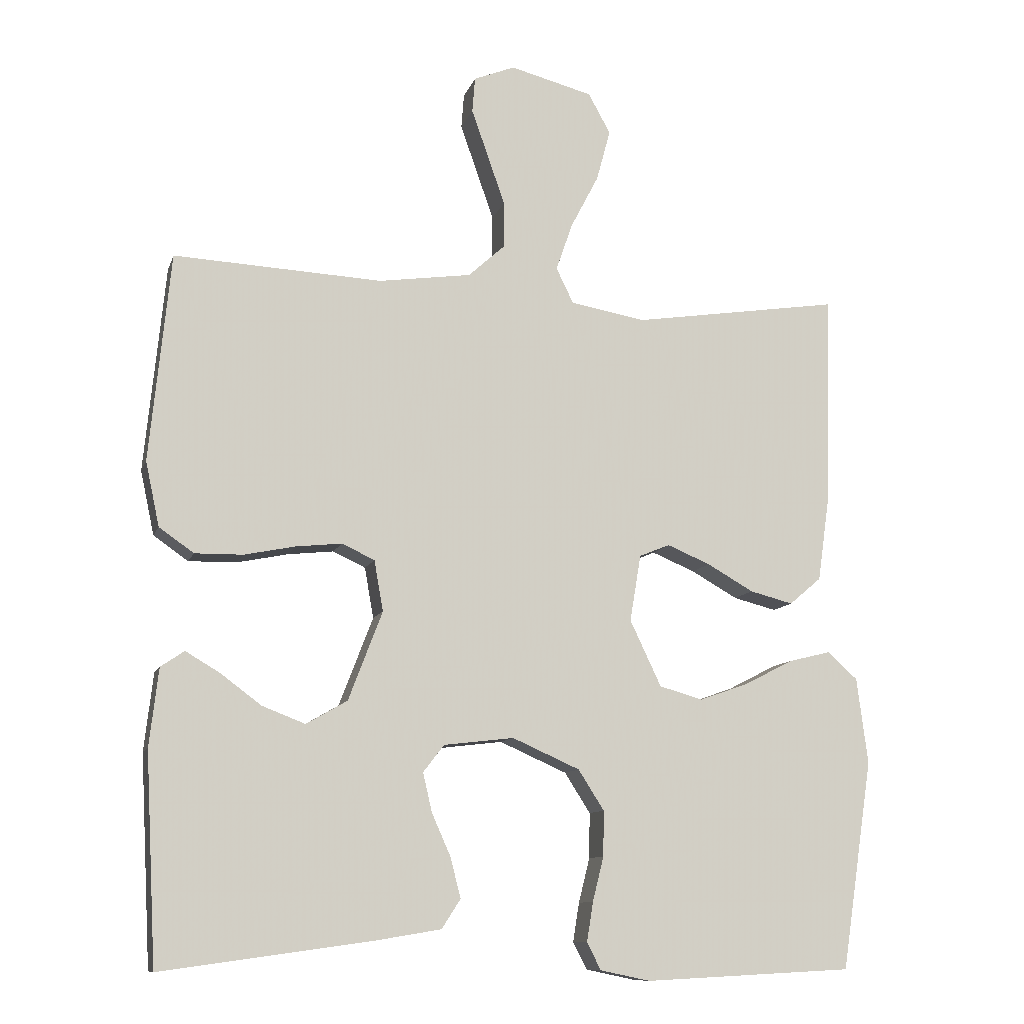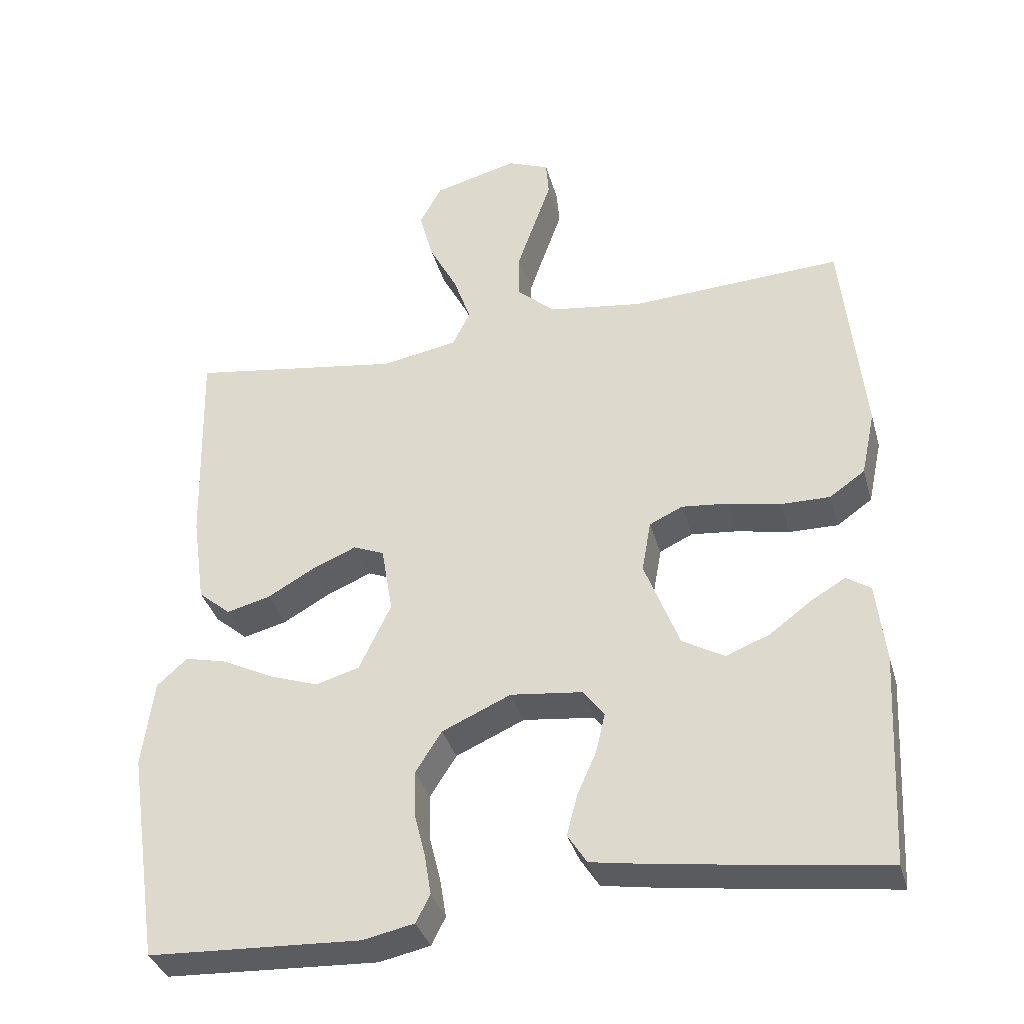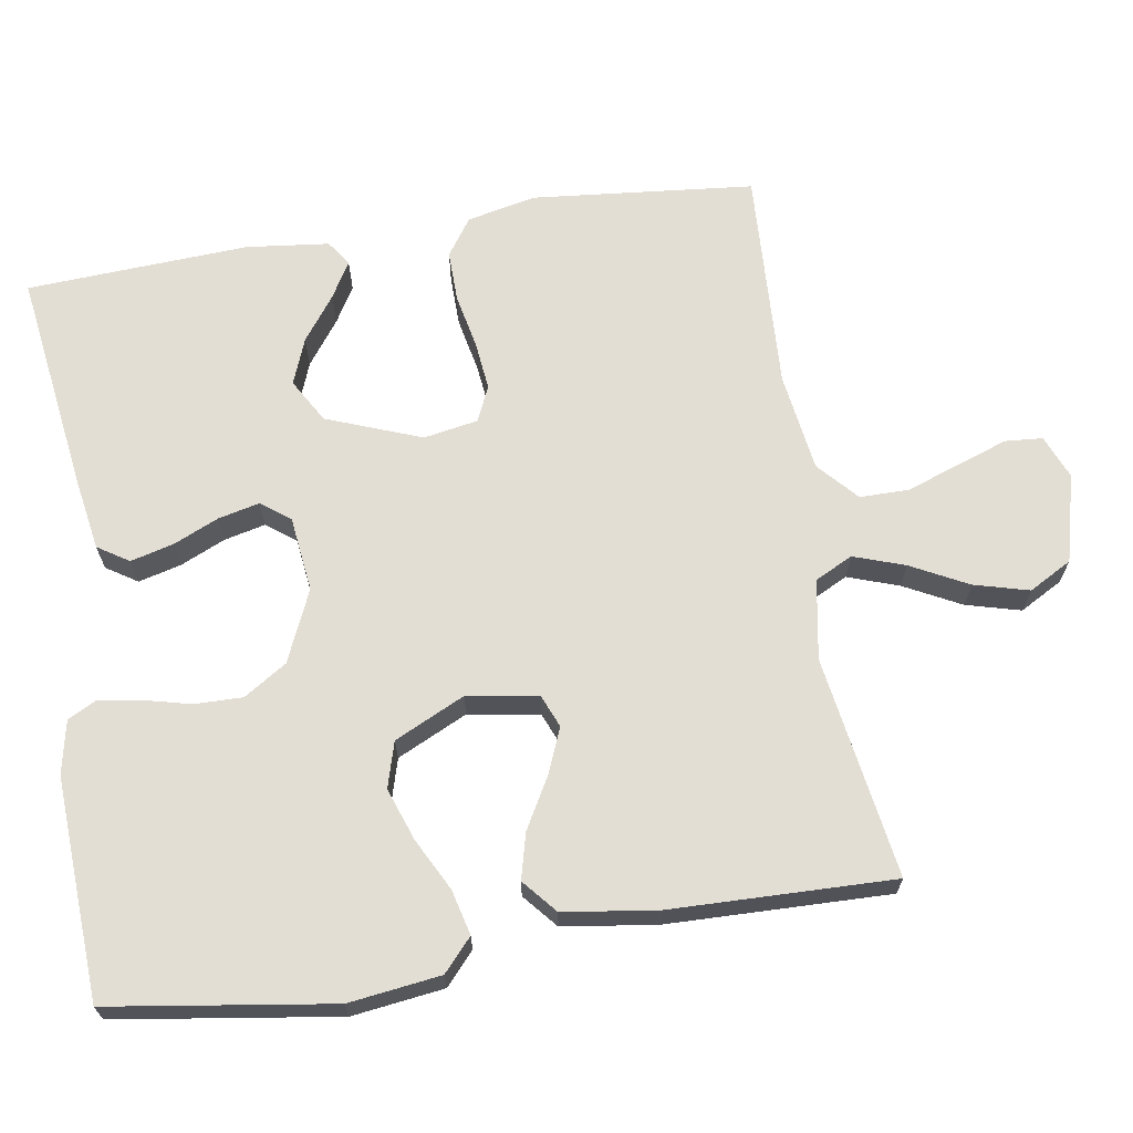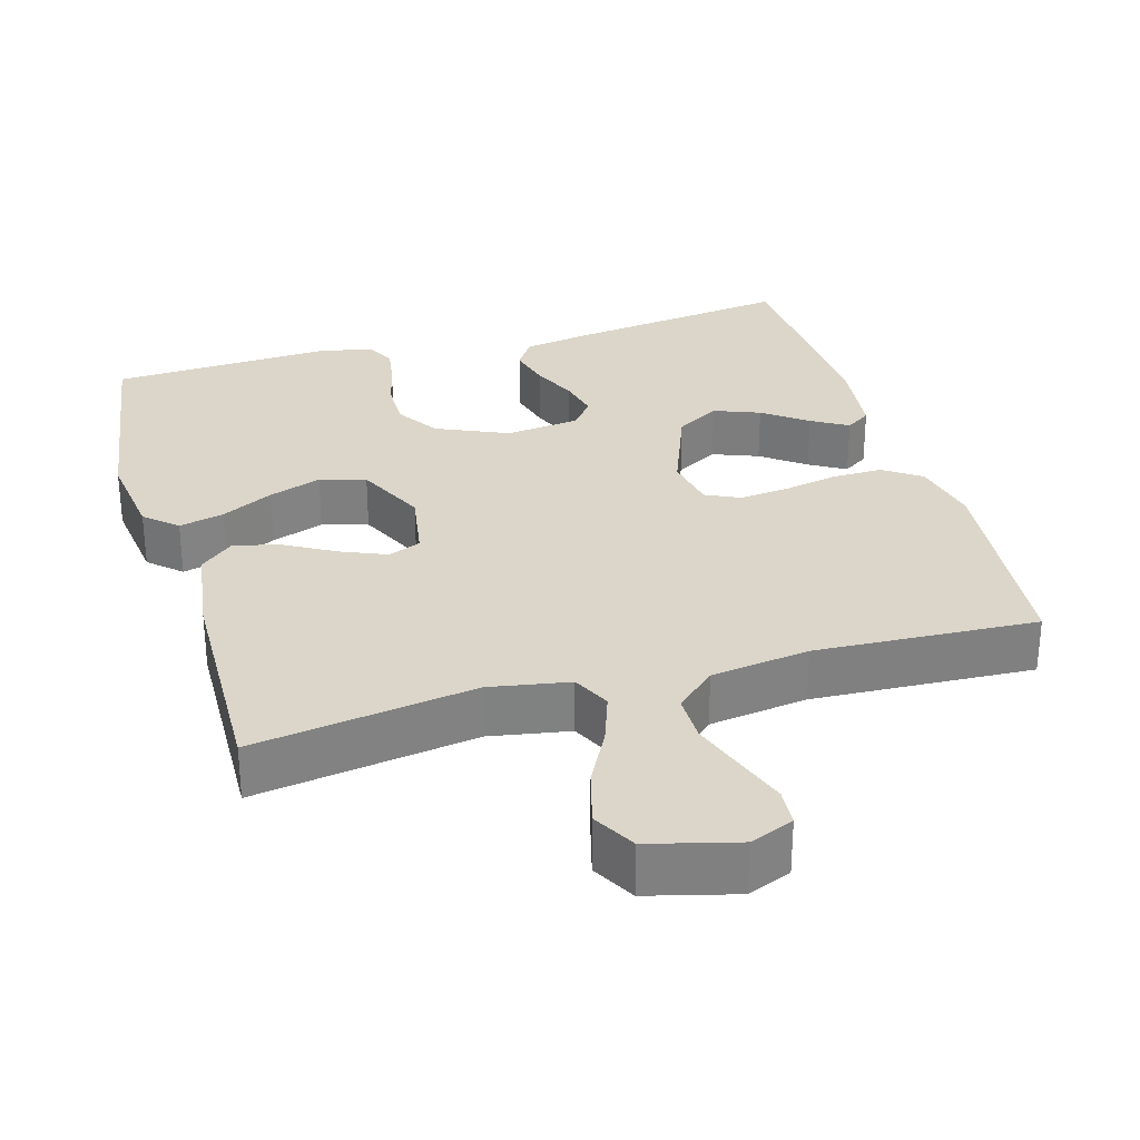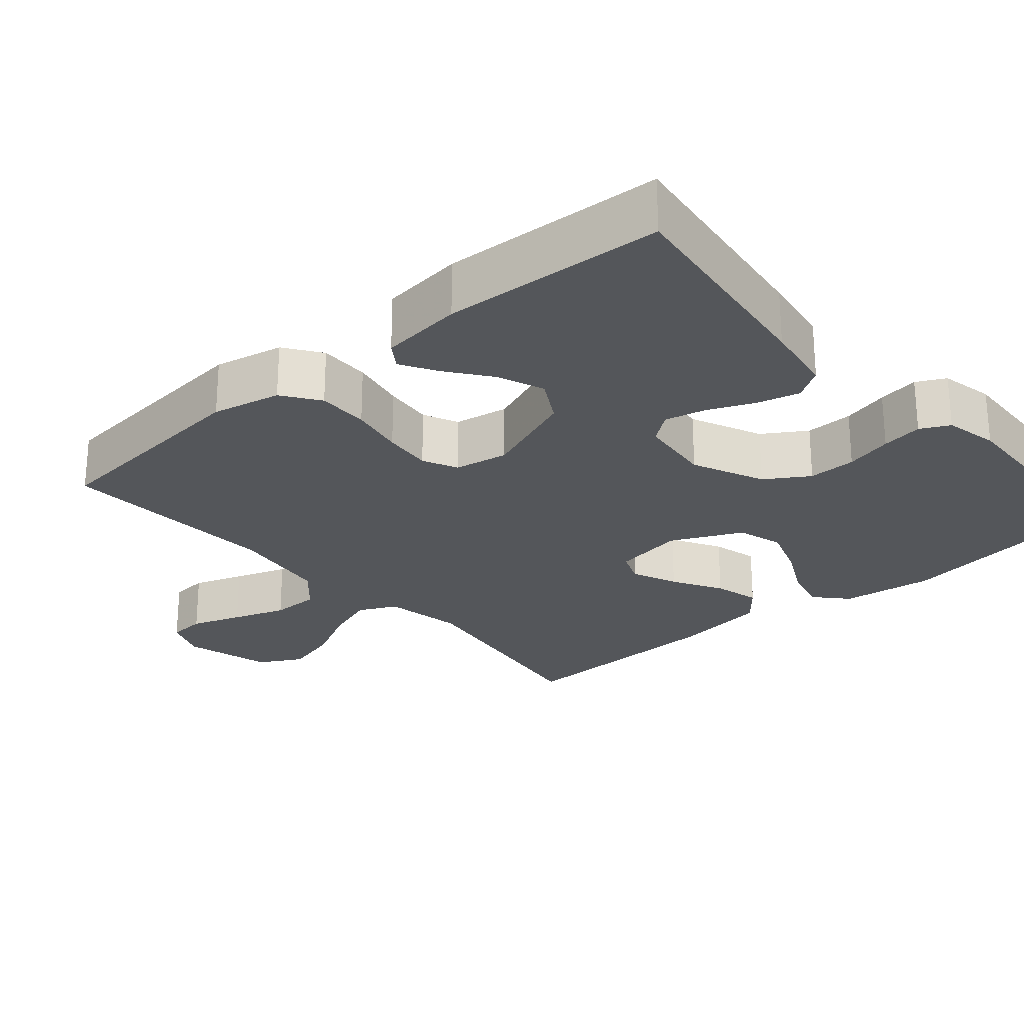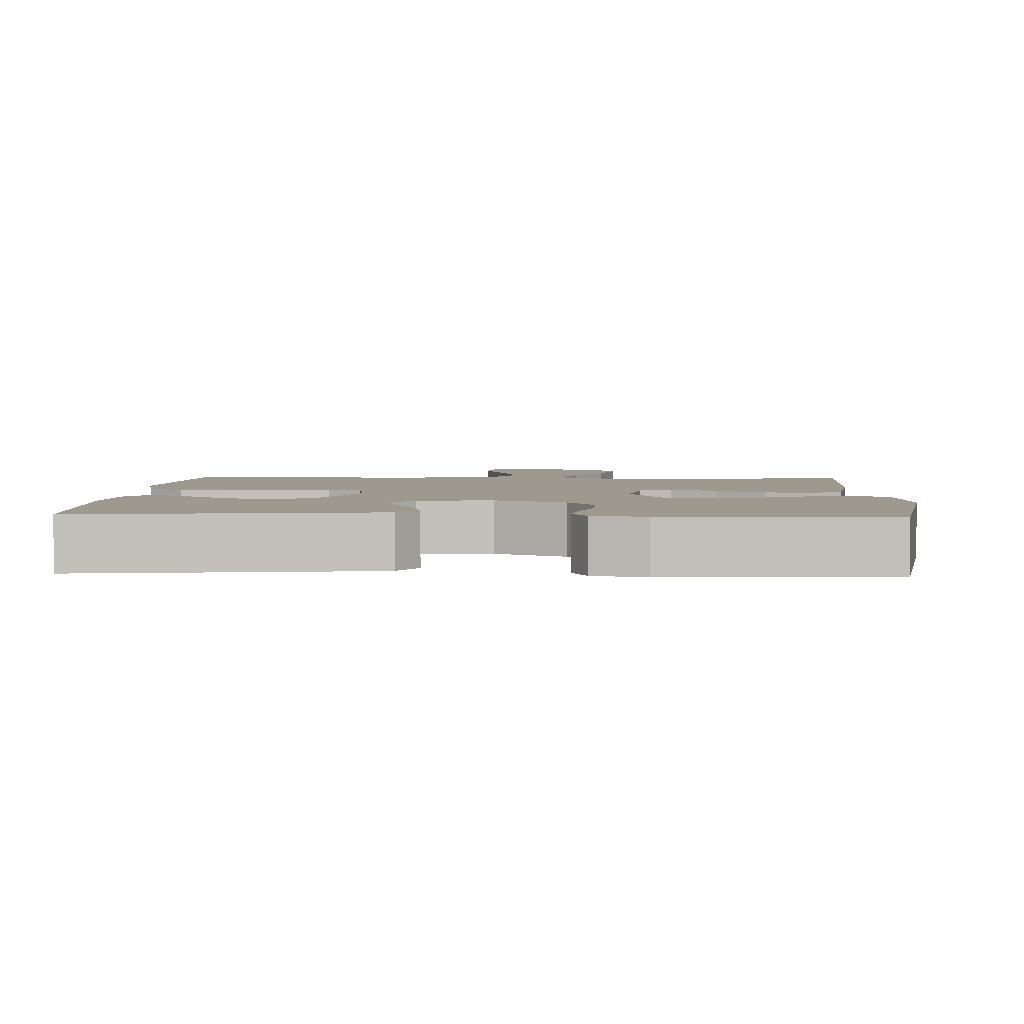
<metadata>
{"format":"obj","ext":"obj","renderer":"f3d","projection":"perspective","resolution":1024,"background":"white","views":[{"elev":-10.5,"azim":165.2,"up":"+Z"},{"elev":-35.8,"azim":15.2,"up":"+Z"},{"elev":67.3,"azim":-99.2,"up":"+Y"},{"elev":30.1,"azim":-16.1,"up":"+Y"},{"elev":-25.2,"azim":131.0,"up":"+Y"},{"elev":3.4,"azim":-177.2,"up":"+Y"}]}
</metadata>
<code>
v -0.5 0.07 0.5
v -0.2 0.07 0.454
v -0.092 0.07 0.473
v -0.067 0.07 0.524
v -0.091 0.07 0.593
v -0.131 0.07 0.67
v -0.151 0.07 0.744
v -0.119 0.07 0.802
v 0 0.07 0.833
v 0.059 0.07 0.809
v 0.063 0.07 0.758
v 0.039 0.07 0.69
v 0.014 0.07 0.618
v 0.014 0.07 0.552
v 0.067 0.07 0.504
v 0.2 0.07 0.485
v 0.5 0.07 0.5
v 0.53 0.07 0.2
v 0.51 0.07 0.107
v 0.46 0.07 0.072
v 0.391 0.07 0.073
v 0.317 0.07 0.088
v 0.251 0.07 0.095
v 0.204 0.07 0.073
v 0.191 0.07 0
v 0.24 0.07 -0.128
v 0.299 0.07 -0.162
v 0.361 0.07 -0.138
v 0.42 0.07 -0.094
v 0.469 0.07 -0.065
v 0.503 0.07 -0.088
v 0.516 0.07 -0.2
v 0.5 0.07 -0.5
v 0.2 0.07 -0.459
v 0.103 0.07 -0.443
v 0.076 0.07 -0.401
v 0.091 0.07 -0.343
v 0.118 0.07 -0.282
v 0.131 0.07 -0.226
v 0.101 0.07 -0.187
v 0 0.07 -0.175
v -0.097 0.07 -0.218
v -0.134 0.07 -0.276
v -0.133 0.07 -0.341
v -0.117 0.07 -0.405
v -0.108 0.07 -0.461
v -0.128 0.07 -0.5
v -0.2 0.07 -0.515
v -0.5 0.07 -0.5
v -0.545 0.07 -0.2
v -0.529 0.07 -0.076
v -0.486 0.07 -0.037
v -0.425 0.07 -0.052
v -0.355 0.07 -0.088
v -0.284 0.07 -0.113
v -0.222 0.07 -0.095
v -0.177 0.07 0
v -0.193 0.07 0.096
v -0.237 0.07 0.114
v -0.299 0.07 0.088
v -0.366 0.07 0.05
v -0.428 0.07 0.034
v -0.474 0.07 0.073
v -0.492 0.07 0.2
v -0.5 0 0.5
v -0.2 0 0.454
v -0.092 0 0.473
v -0.067 0 0.524
v -0.091 0 0.593
v -0.131 0 0.67
v -0.151 0 0.744
v -0.119 0 0.802
v 0 0 0.833
v 0.059 0 0.809
v 0.063 0 0.758
v 0.039 0 0.69
v 0.014 0 0.618
v 0.014 0 0.552
v 0.067 0 0.504
v 0.2 0 0.485
v 0.5 0 0.5
v 0.53 0 0.2
v 0.51 0 0.107
v 0.46 0 0.072
v 0.391 0 0.073
v 0.317 0 0.088
v 0.251 0 0.095
v 0.204 0 0.073
v 0.191 0 0
v 0.24 0 -0.128
v 0.299 0 -0.162
v 0.361 0 -0.138
v 0.42 0 -0.094
v 0.469 0 -0.065
v 0.503 0 -0.088
v 0.516 0 -0.2
v 0.5 0 -0.5
v 0.2 0 -0.459
v 0.103 0 -0.443
v 0.076 0 -0.401
v 0.091 0 -0.343
v 0.118 0 -0.282
v 0.131 0 -0.226
v 0.101 0 -0.187
v 0 0 -0.175
v -0.097 0 -0.218
v -0.134 0 -0.276
v -0.133 0 -0.341
v -0.117 0 -0.405
v -0.108 0 -0.461
v -0.128 0 -0.5
v -0.2 0 -0.515
v -0.5 0 -0.5
v -0.545 0 -0.2
v -0.529 0 -0.076
v -0.486 0 -0.037
v -0.425 0 -0.052
v -0.355 0 -0.088
v -0.284 0 -0.113
v -0.222 0 -0.095
v -0.177 0 0
v -0.193 0 0.096
v -0.237 0 0.114
v -0.299 0 0.088
v -0.366 0 0.05
v -0.428 0 0.034
v -0.474 0 0.073
v -0.492 0 0.2
f 64 1 2
f 63 64 2
f 62 63 2
f 61 62 2
f 60 61 2
f 59 60 2 3
f 58 59 3 4
f 57 58 4
f 52 53 54
f 51 52 54
f 50 51 54
f 49 50 54
f 48 49 54
f 47 48 54
f 46 47 54
f 45 46 54
f 44 45 54
f 43 44 54 55
f 42 43 55 56
f 36 37 38
f 35 36 38
f 34 35 38
f 33 34 38
f 32 33 38
f 31 32 38
f 31 38 39
f 28 29 30 31
f 27 28 31
f 27 31 39
f 26 27 39 40
f 20 21 22
f 19 20 22
f 18 19 22
f 17 18 22
f 16 17 22
f 15 16 22 23
f 14 15 23 24
f 10 11 12
f 9 10 12
f 8 9 12
f 7 8 12
f 6 7 12
f 5 6 12
f 4 5 12 13
f 57 4 13 14
f 41 42 56 57
f 40 41 57
f 26 40 57
f 25 26 57
f 14 24 25 57
f 66 65 128
f 66 128 127
f 66 127 126
f 66 126 125
f 66 125 124
f 67 66 124 123
f 68 67 123 122
f 68 122 121
f 118 117 116
f 118 116 115
f 118 115 114
f 118 114 113
f 118 113 112
f 118 112 111
f 118 111 110
f 118 110 109
f 118 109 108
f 119 118 108 107
f 120 119 107 106
f 102 101 100
f 102 100 99
f 102 99 98
f 102 98 97
f 102 97 96
f 102 96 95
f 103 102 95
f 95 94 93 92
f 95 92 91
f 103 95 91
f 104 103 91 90
f 86 85 84
f 86 84 83
f 86 83 82
f 86 82 81
f 86 81 80
f 87 86 80 79
f 88 87 79 78
f 76 75 74
f 76 74 73
f 76 73 72
f 76 72 71
f 76 71 70
f 76 70 69
f 77 76 69 68
f 78 77 68 121
f 121 120 106 105
f 121 105 104
f 121 104 90
f 121 90 89
f 121 89 88 78
f 1 65 66 2
f 2 66 67 3
f 3 67 68 4
f 4 68 69 5
f 5 69 70 6
f 6 70 71 7
f 7 71 72 8
f 8 72 73 9
f 9 73 74 10
f 10 74 75 11
f 11 75 76 12
f 12 76 77 13
f 13 77 78 14
f 14 78 79 15
f 15 79 80 16
f 16 80 81 17
f 17 81 82 18
f 18 82 83 19
f 19 83 84 20
f 20 84 85 21
f 21 85 86 22
f 22 86 87 23
f 23 87 88 24
f 24 88 89 25
f 25 89 90 26
f 26 90 91 27
f 27 91 92 28
f 28 92 93 29
f 29 93 94 30
f 30 94 95 31
f 31 95 96 32
f 32 96 97 33
f 33 97 98 34
f 34 98 99 35
f 35 99 100 36
f 36 100 101 37
f 37 101 102 38
f 38 102 103 39
f 39 103 104 40
f 40 104 105 41
f 41 105 106 42
f 42 106 107 43
f 43 107 108 44
f 44 108 109 45
f 45 109 110 46
f 46 110 111 47
f 47 111 112 48
f 48 112 113 49
f 49 113 114 50
f 50 114 115 51
f 51 115 116 52
f 52 116 117 53
f 53 117 118 54
f 54 118 119 55
f 55 119 120 56
f 56 120 121 57
f 57 121 122 58
f 58 122 123 59
f 59 123 124 60
f 60 124 125 61
f 61 125 126 62
f 62 126 127 63
f 63 127 128 64
f 64 128 65 1

</code>
